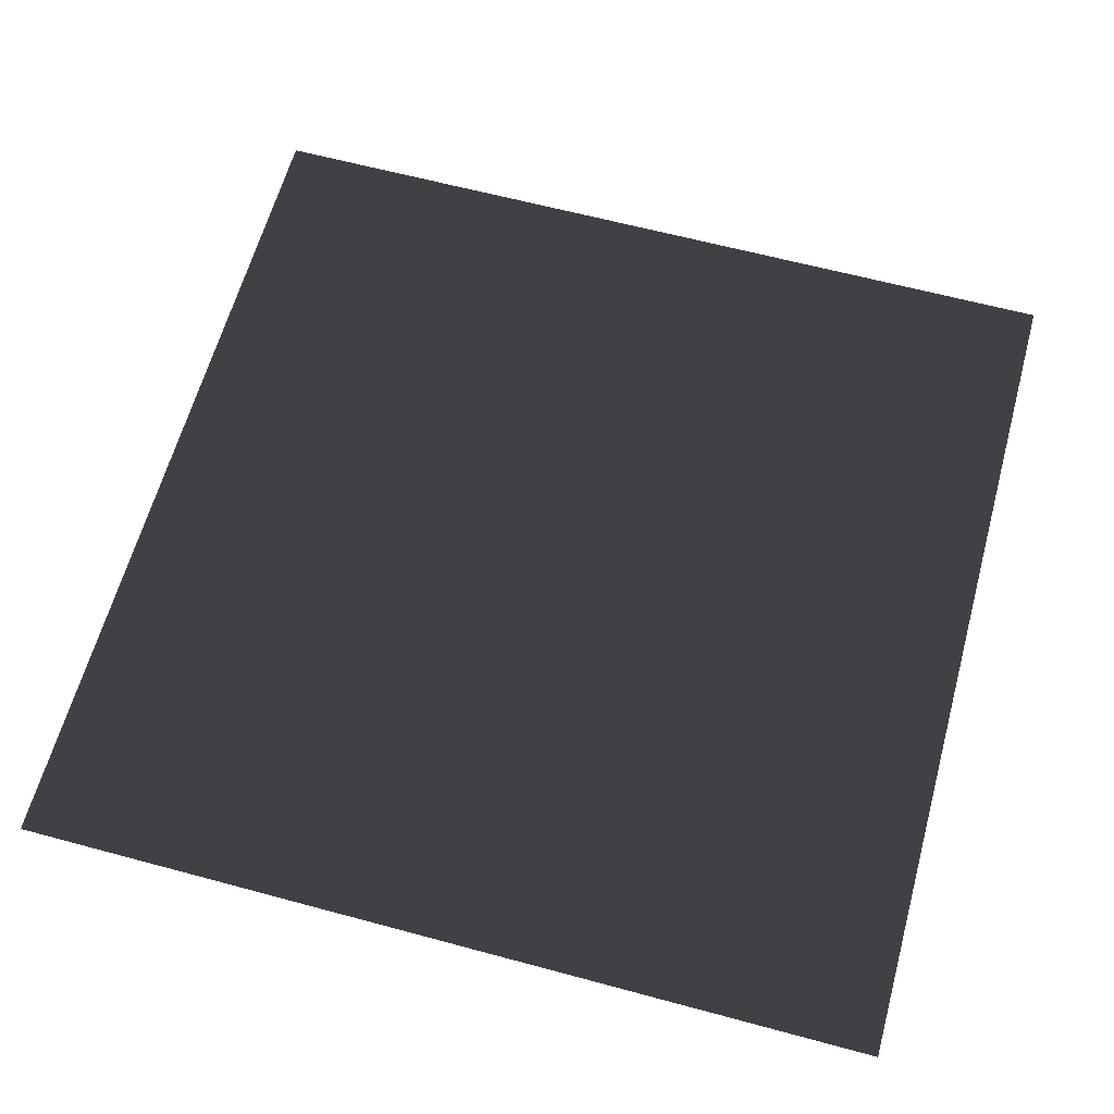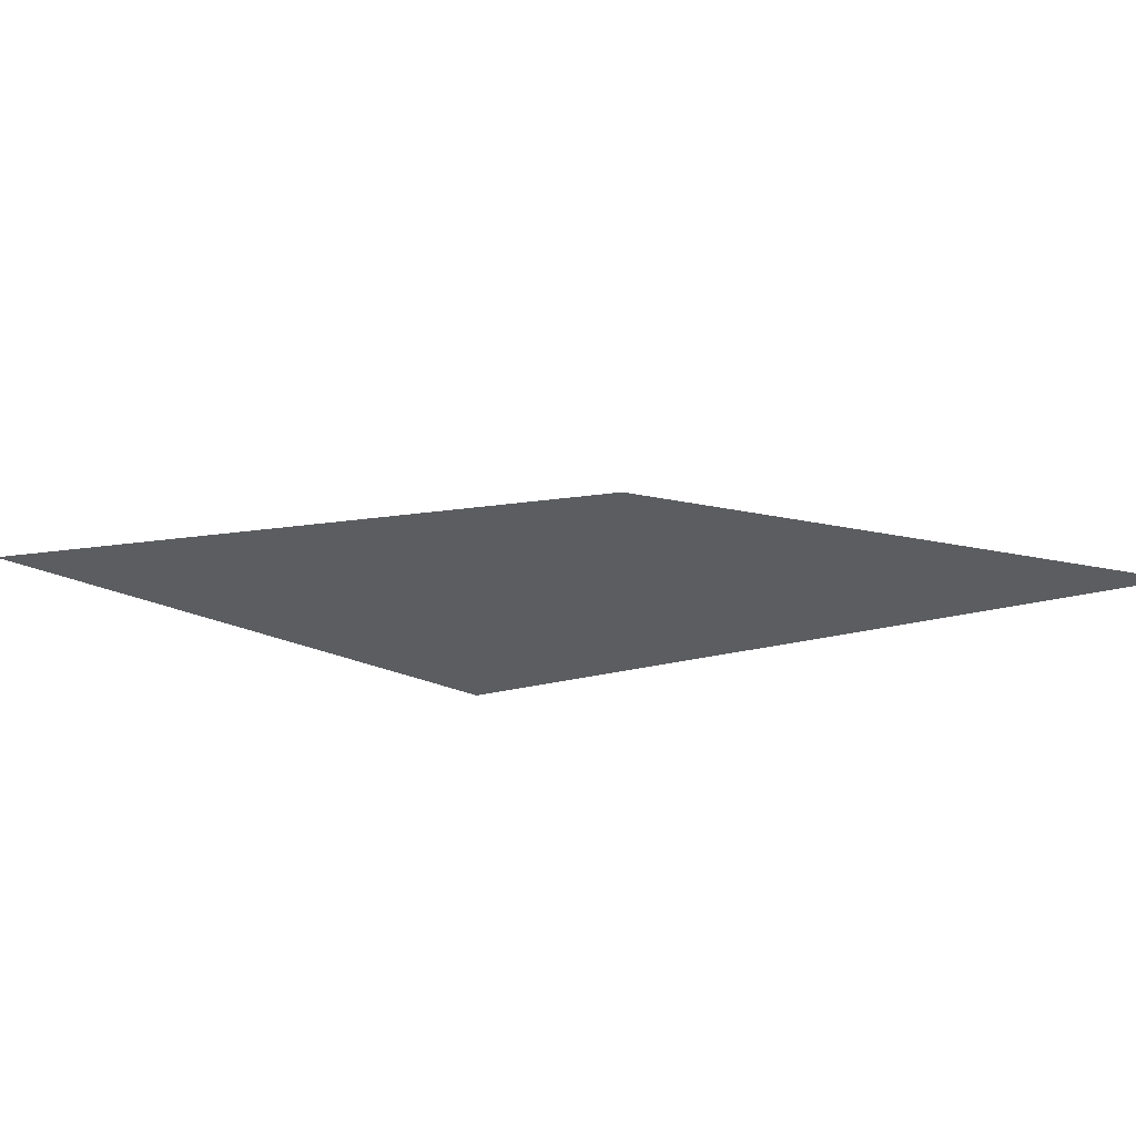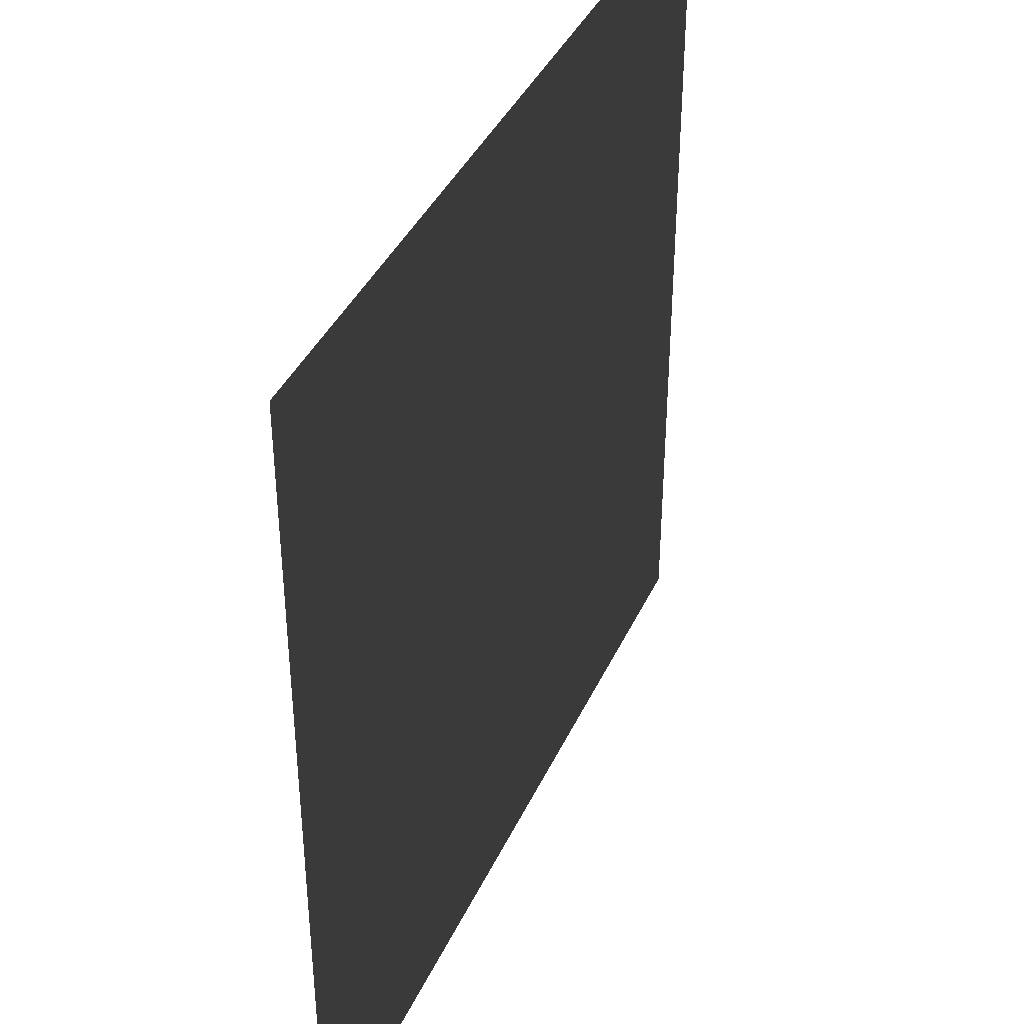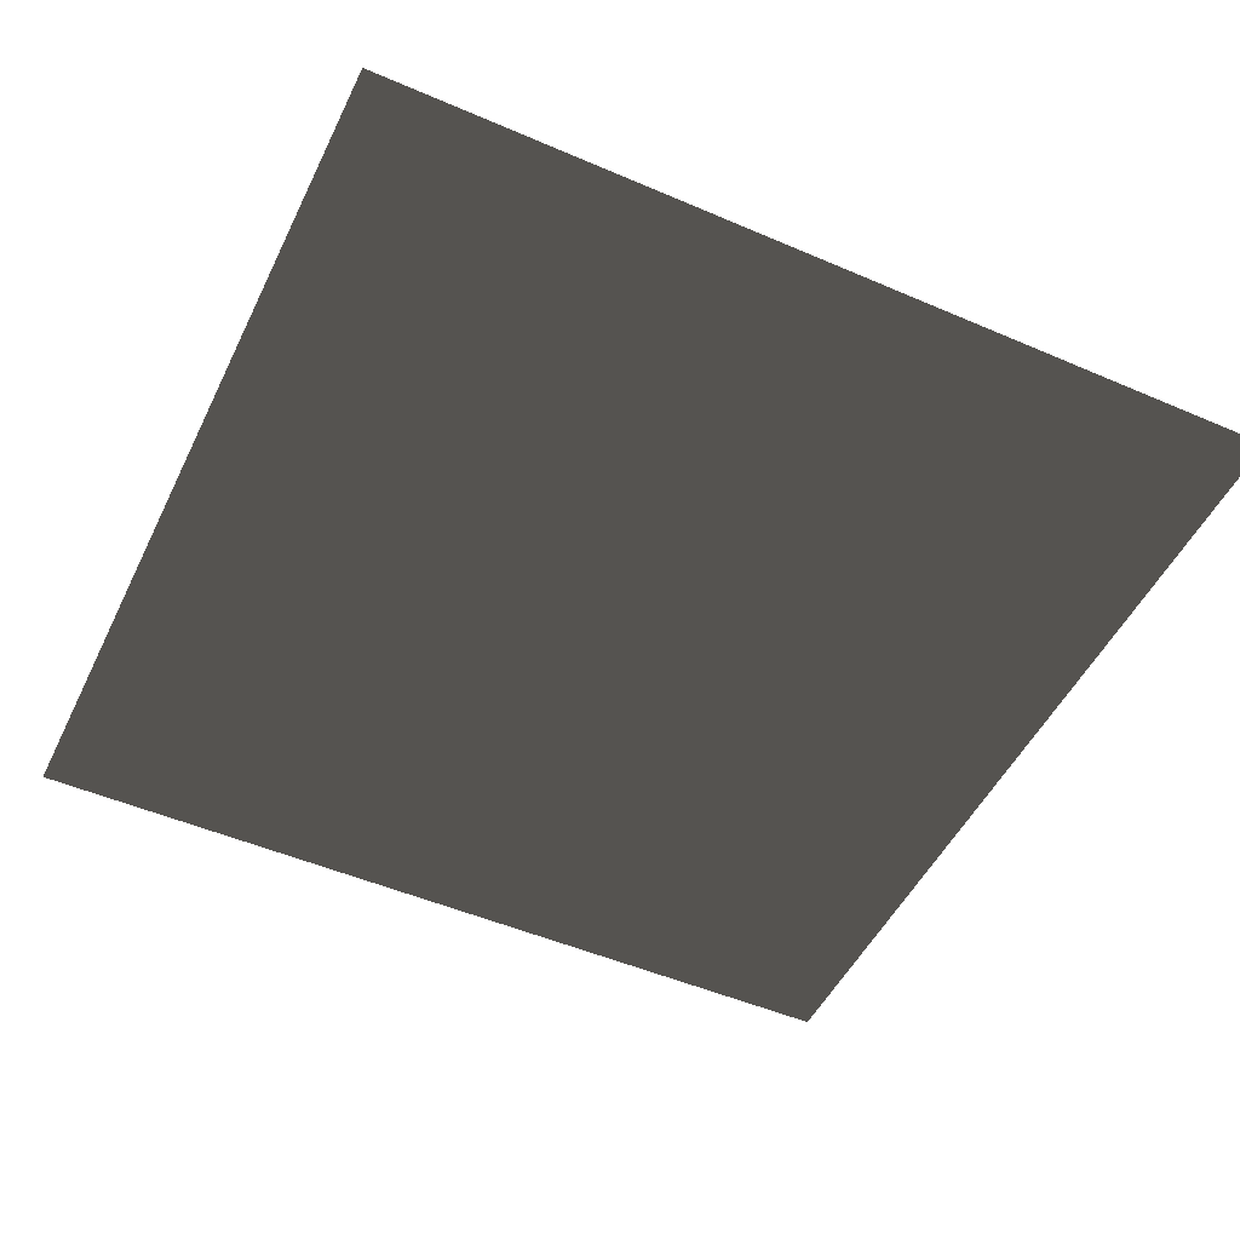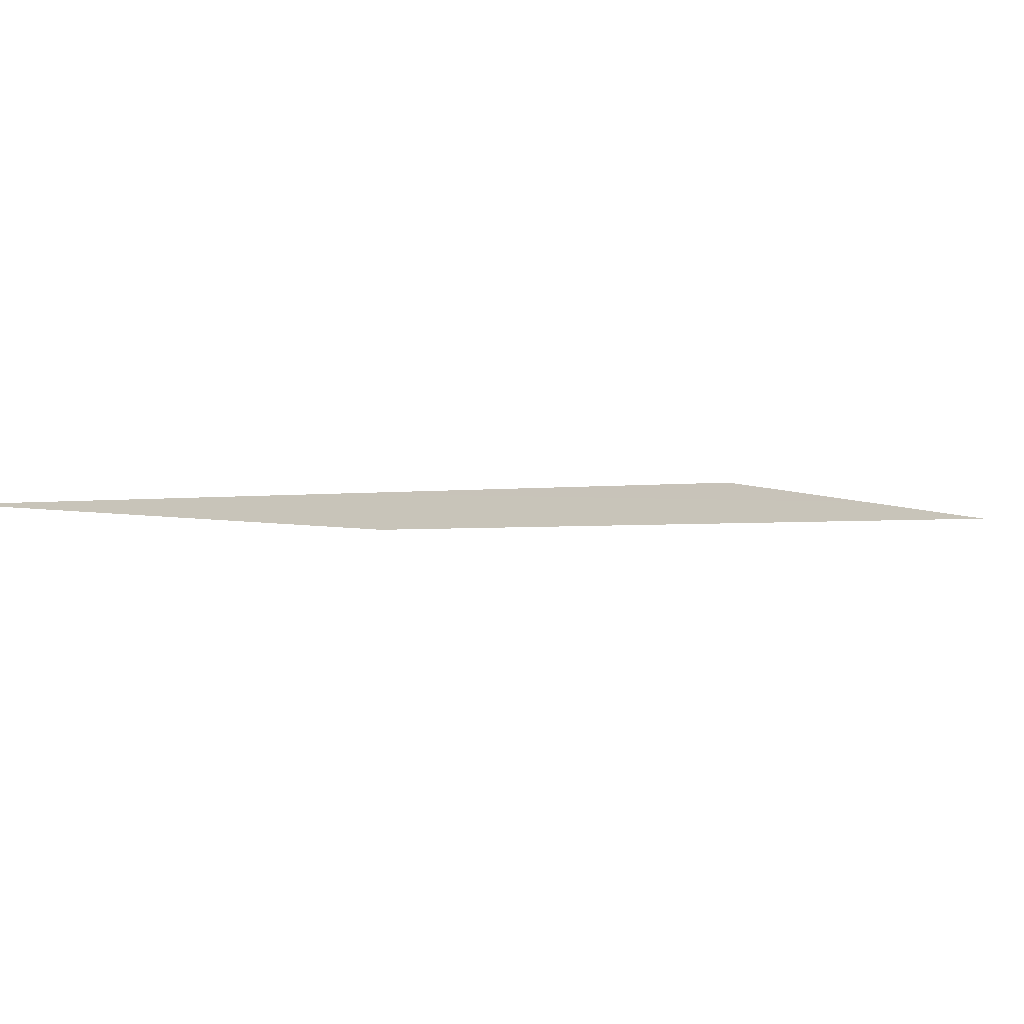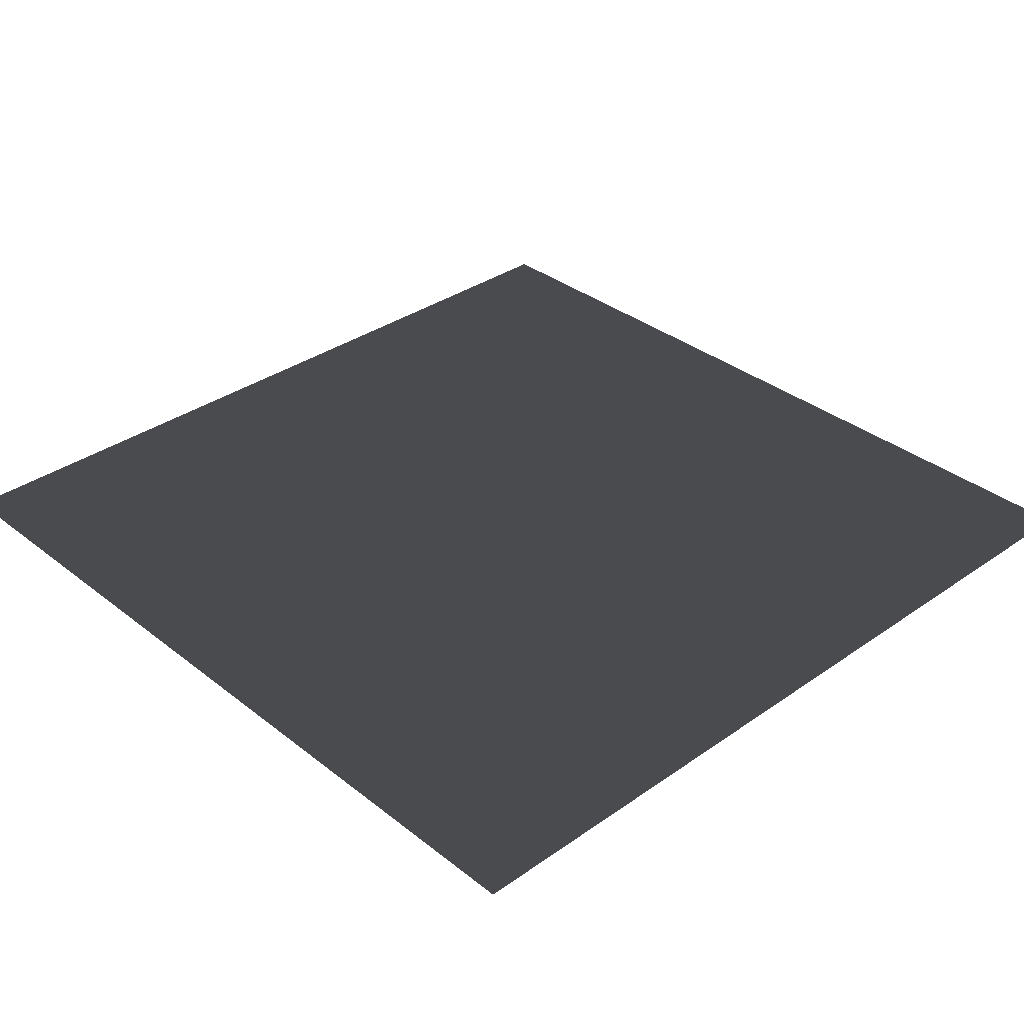
<metadata>
{"format":"obj","ext":"obj","renderer":"f3d","projection":"perspective","resolution":1024,"background":"white","views":[{"elev":62.7,"azim":15.3,"up":"+Z"},{"elev":9.3,"azim":51.6,"up":"+Z"},{"elev":39.8,"azim":-66.9,"up":"+Y"},{"elev":-49.8,"azim":-115.4,"up":"+Z"},{"elev":-2.5,"azim":117.2,"up":"+Z"},{"elev":34.3,"azim":-43.4,"up":"+Z"}]}
</metadata>
<code>
o wall
v -0.5 1 0.5
v -0.5 -0 0.5
v 0.5 -0 0.5
v 0.5 1 0.5
f 1 3 2
f 1 4 3

</code>
